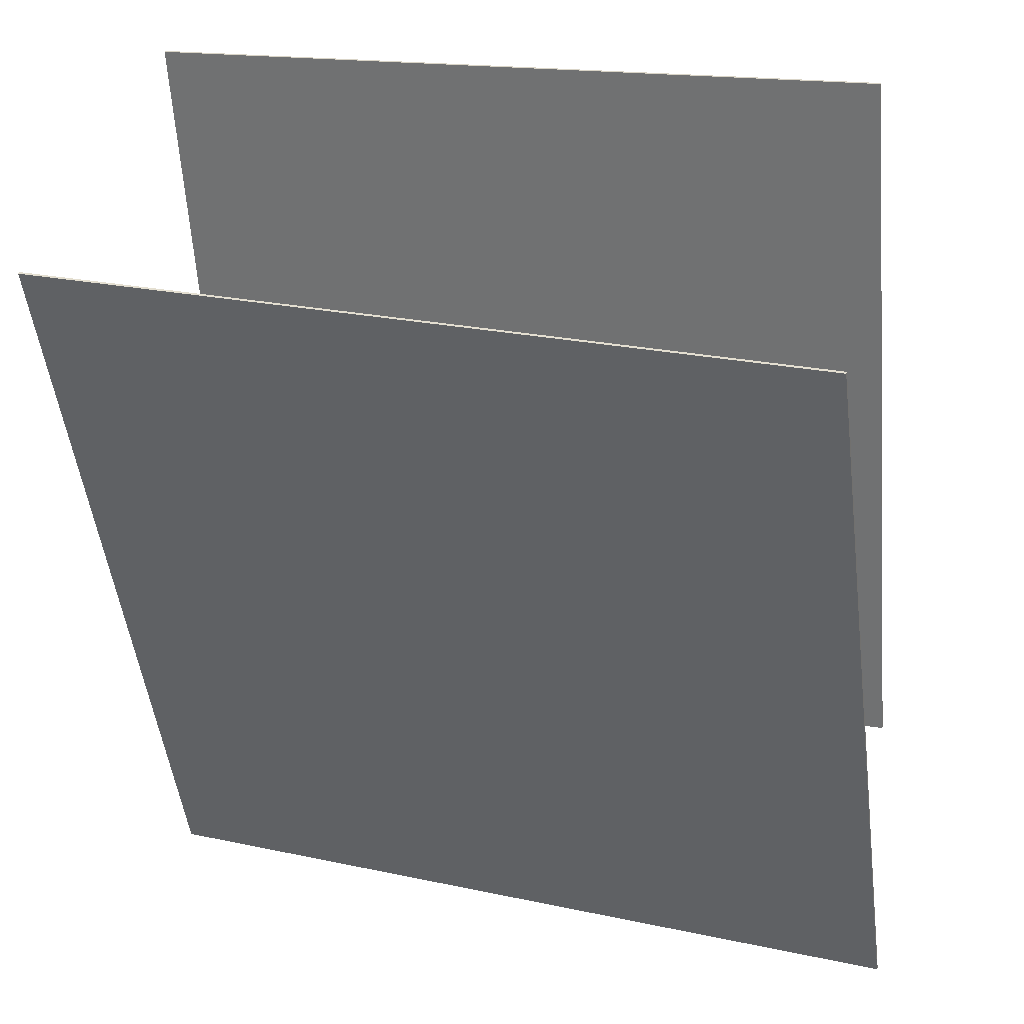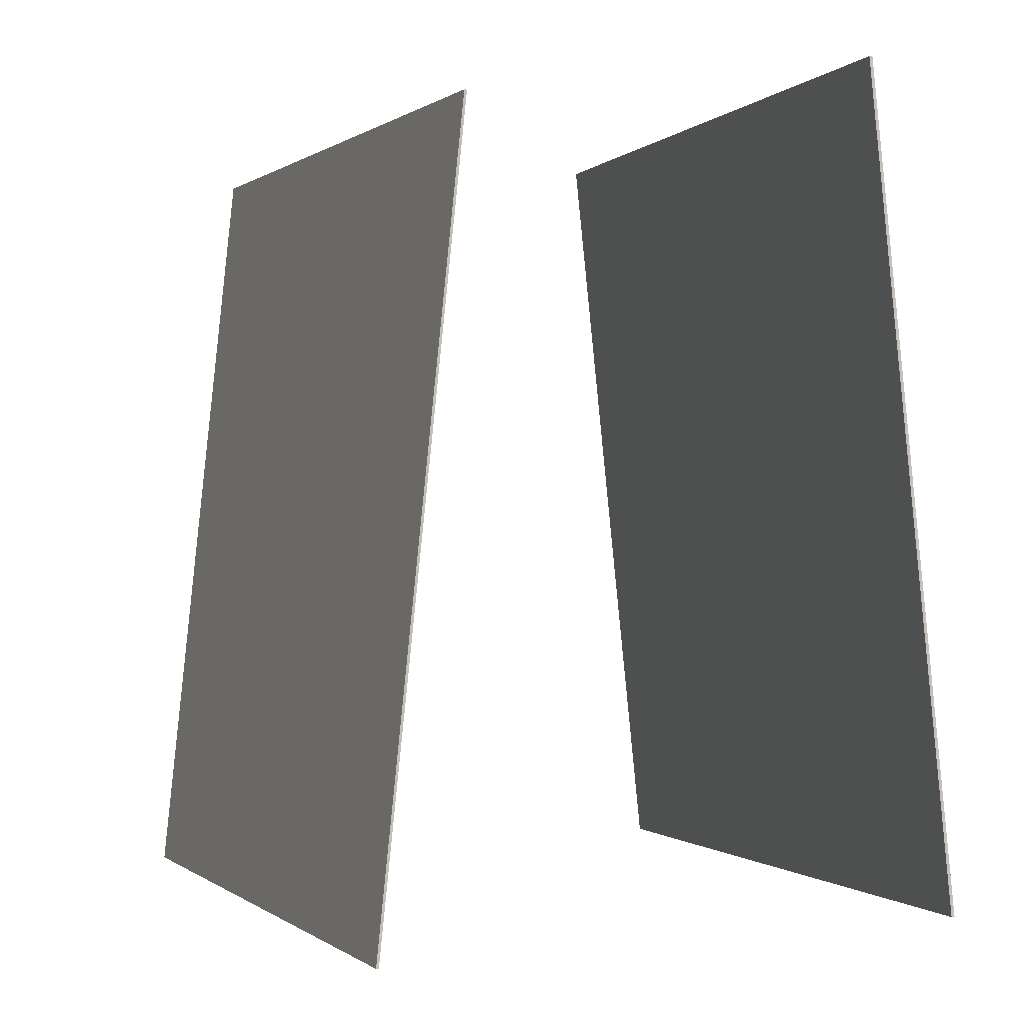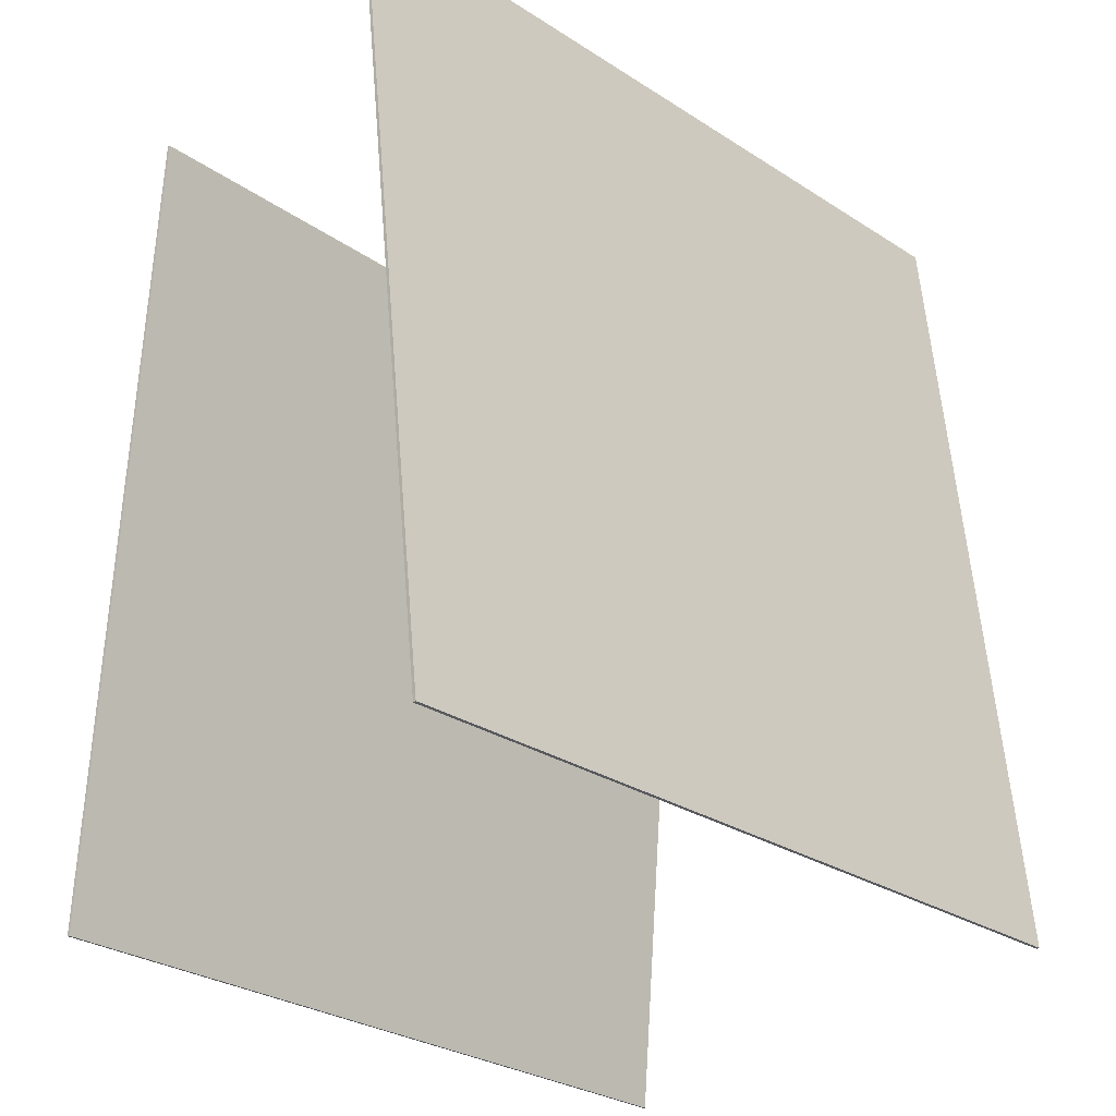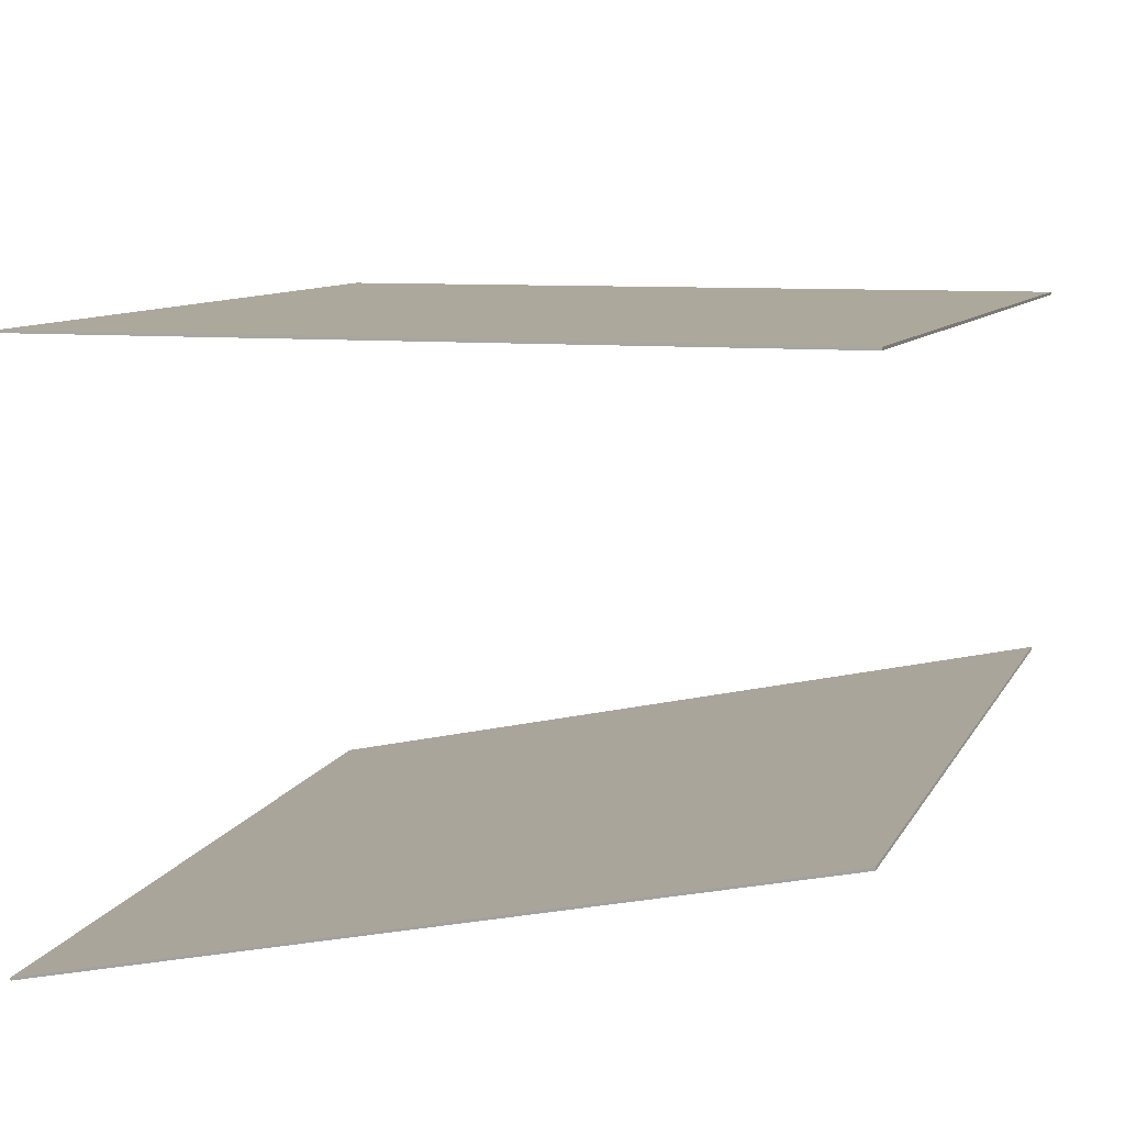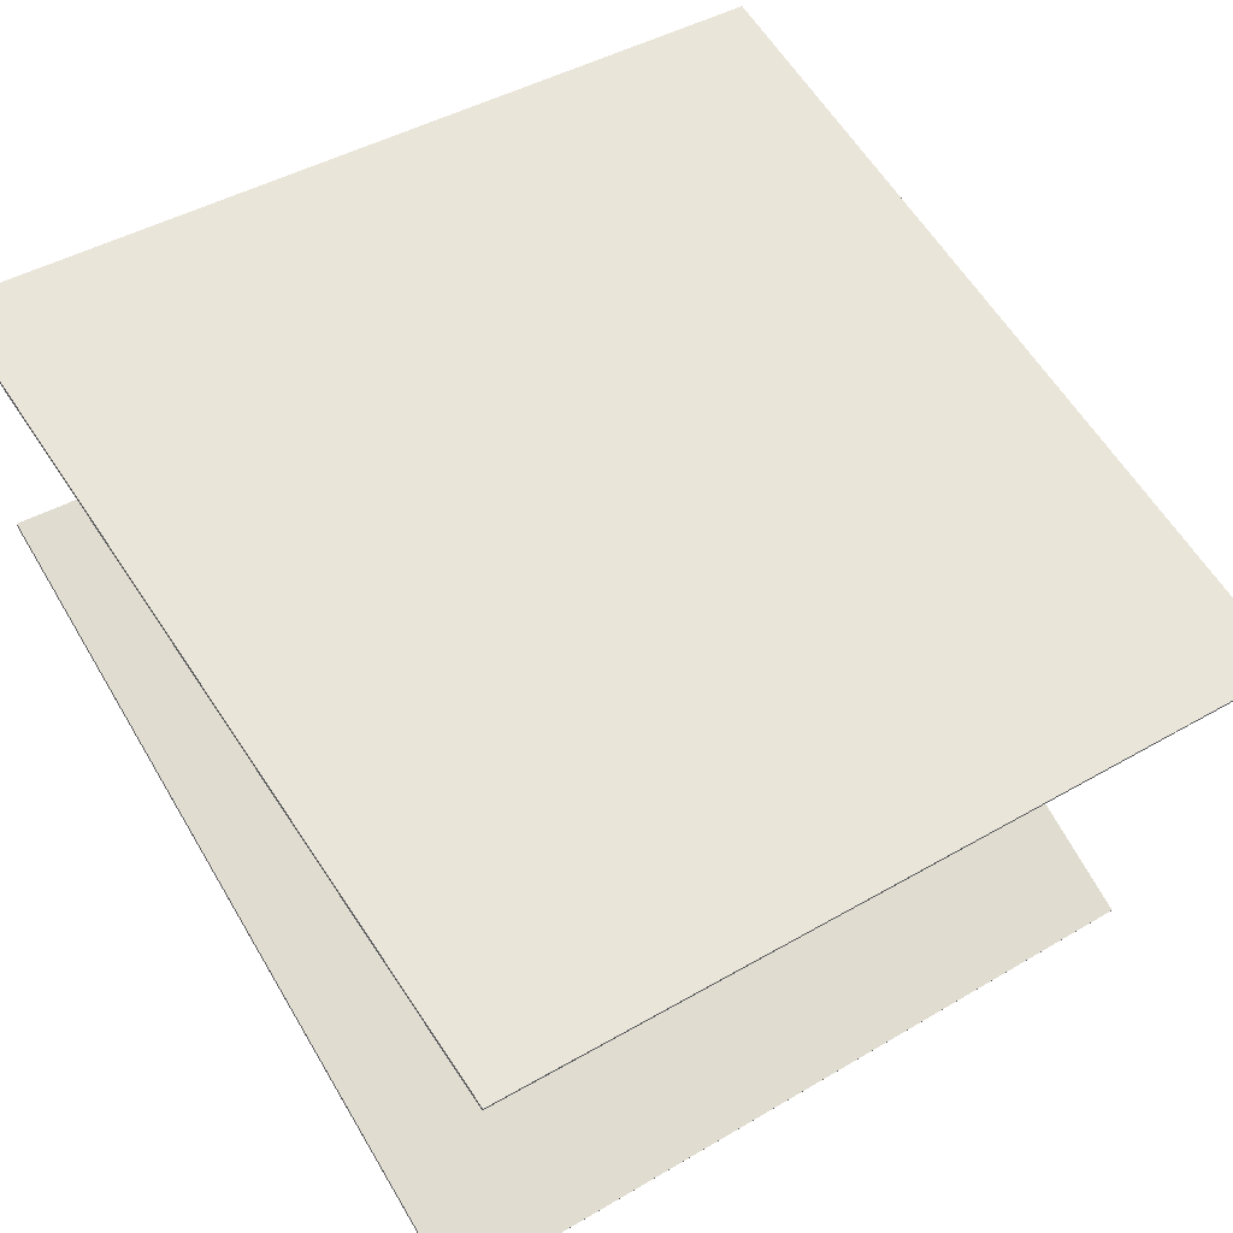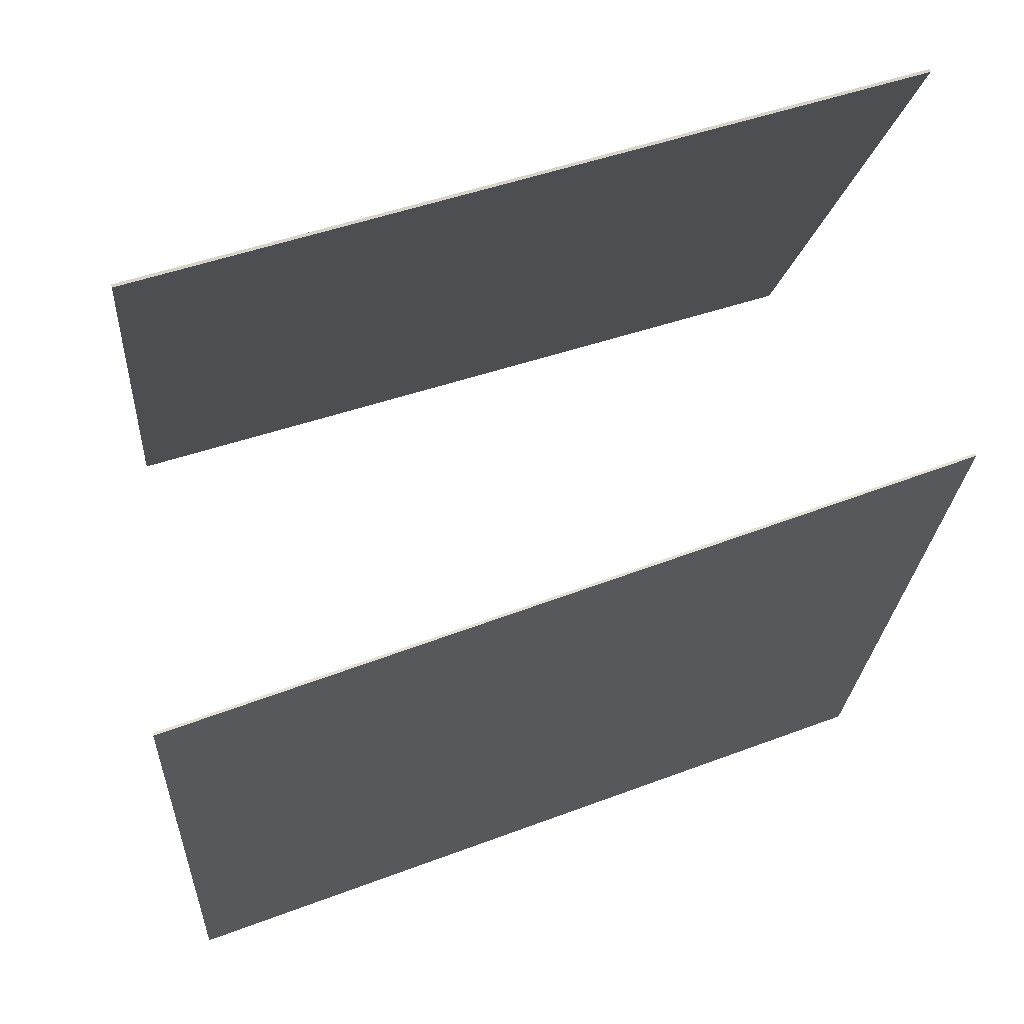
<metadata>
{"format":"obj","ext":"obj","renderer":"f3d","projection":"perspective","resolution":1024,"background":"white","views":[{"elev":-54.3,"azim":6.4,"up":"+Z"},{"elev":-1.2,"azim":-90.8,"up":"+Y"},{"elev":-26.7,"azim":-28.9,"up":"+Y"},{"elev":-9.8,"azim":110.5,"up":"+Z"},{"elev":71.3,"azim":-31.5,"up":"+Z"},{"elev":-16.5,"azim":176.6,"up":"+Z"}]}
</metadata>
<code>
v 0.4234 0.4524 0.1003
v 0.4224 0.452 0.09708
v -0.4449 0.446 0.3731
v -0.4459 0.4457 0.3698
v 0.458 -0.4475 0.1893
v 0.457 -0.4478 0.1861
v -0.4103 -0.4538 0.4621
v -0.4113 -0.4542 0.4588
f 1.0 7.0 5.0
f 1.0 3.0 7.0
f 1.0 4.0 3.0
f 1.0 2.0 4.0
f 3.0 8.0 7.0
f 3.0 4.0 8.0
f 5.0 7.0 8.0
f 5.0 8.0 6.0
f 1.0 5.0 6.0
f 1.0 6.0 2.0
f 2.0 6.0 8.0
f 2.0 8.0 4.0
v 0.3519 -0.4744 -0.456
v -0.4965 -0.4941 -0.1414
v 0.3641 0.4226 -0.3669
v -0.4842 0.4029 -0.0523
v 0.3529 -0.4747 -0.4532
v -0.4954 -0.4944 -0.1387
v 0.3651 0.4223 -0.3641
v -0.4832 0.4026 -0.04955
f 9.0 15.0 13.0
f 9.0 11.0 15.0
f 9.0 12.0 11.0
f 9.0 10.0 12.0
f 11.0 16.0 15.0
f 11.0 12.0 16.0
f 13.0 15.0 16.0
f 13.0 16.0 14.0
f 9.0 13.0 14.0
f 9.0 14.0 10.0
f 10.0 14.0 16.0
f 10.0 16.0 12.0

</code>
